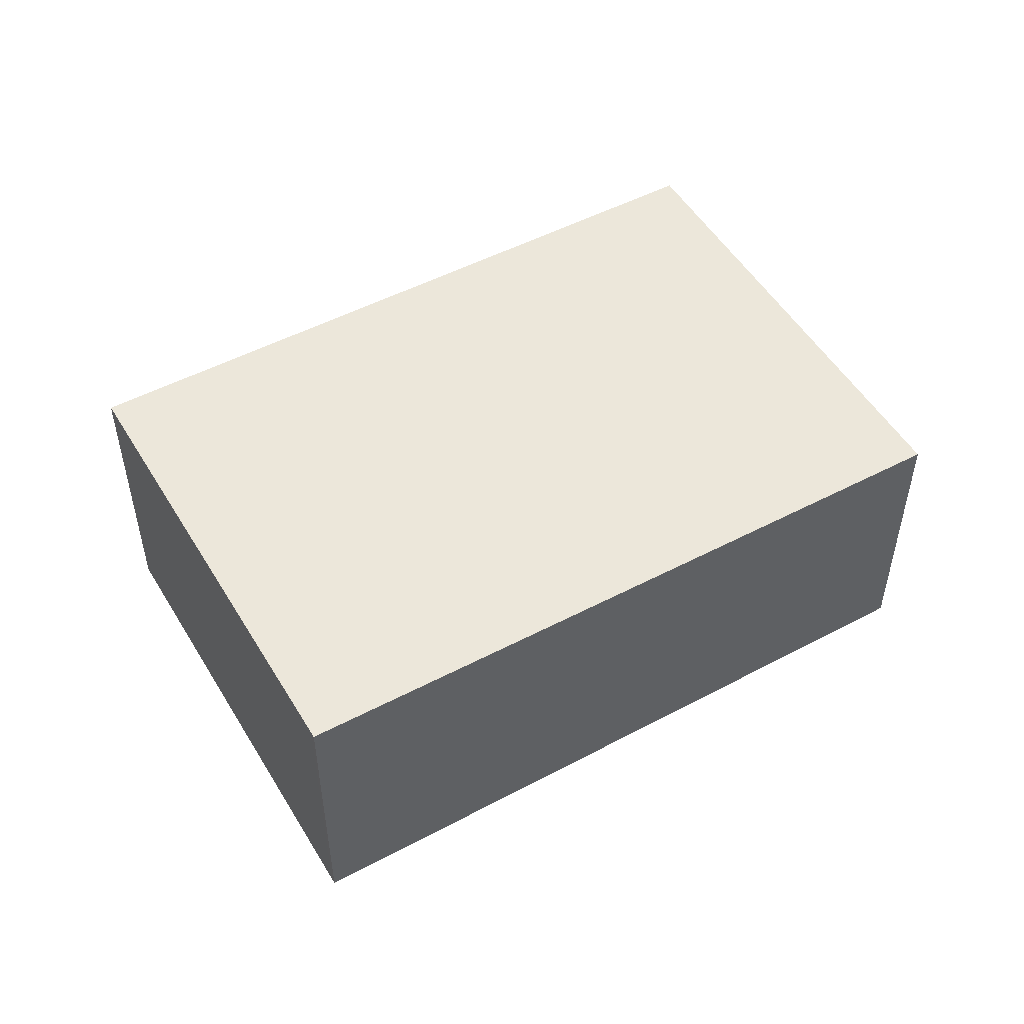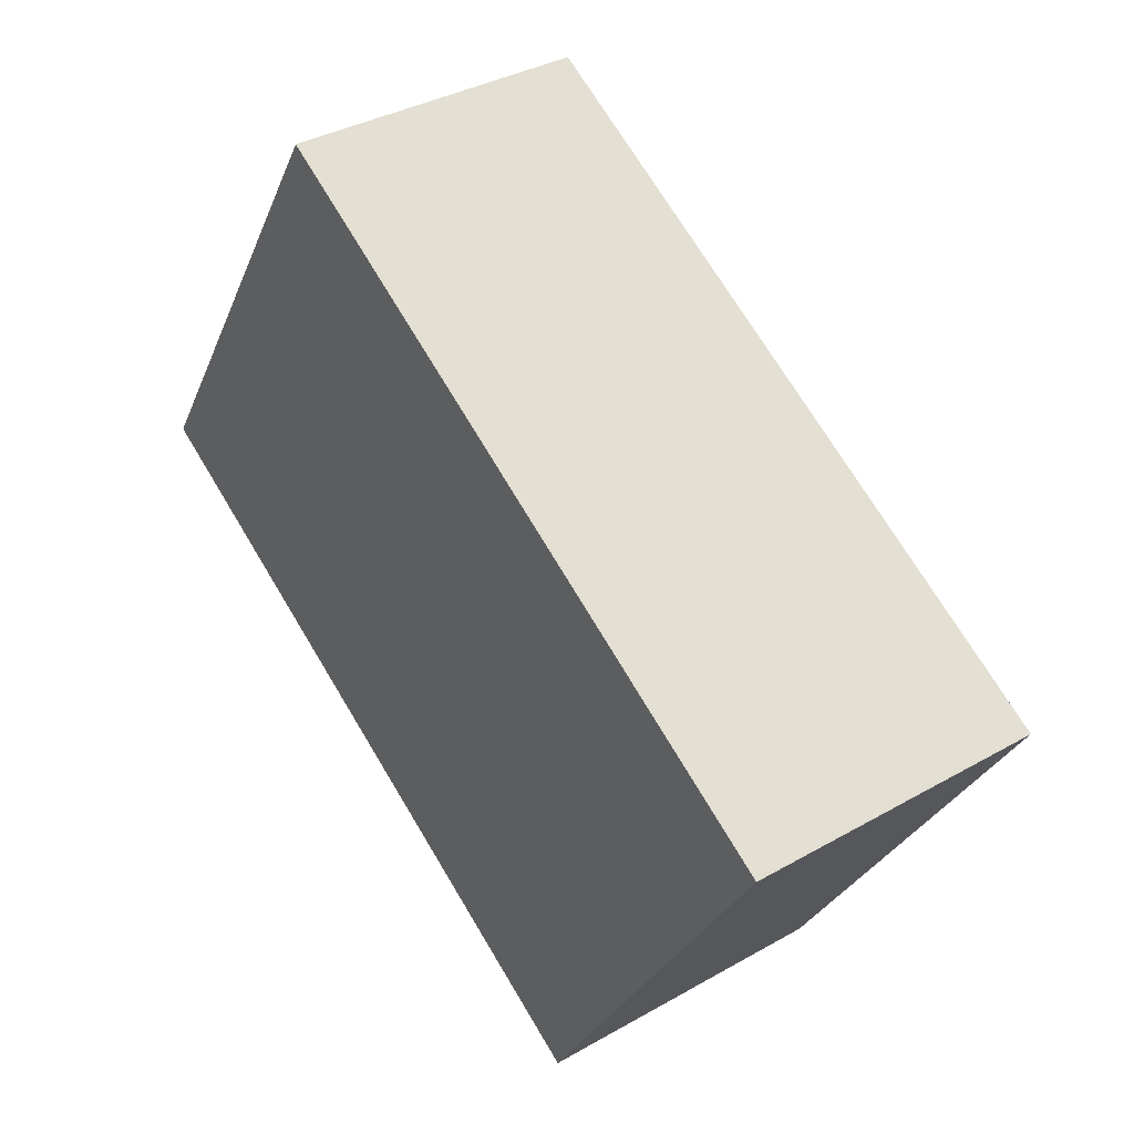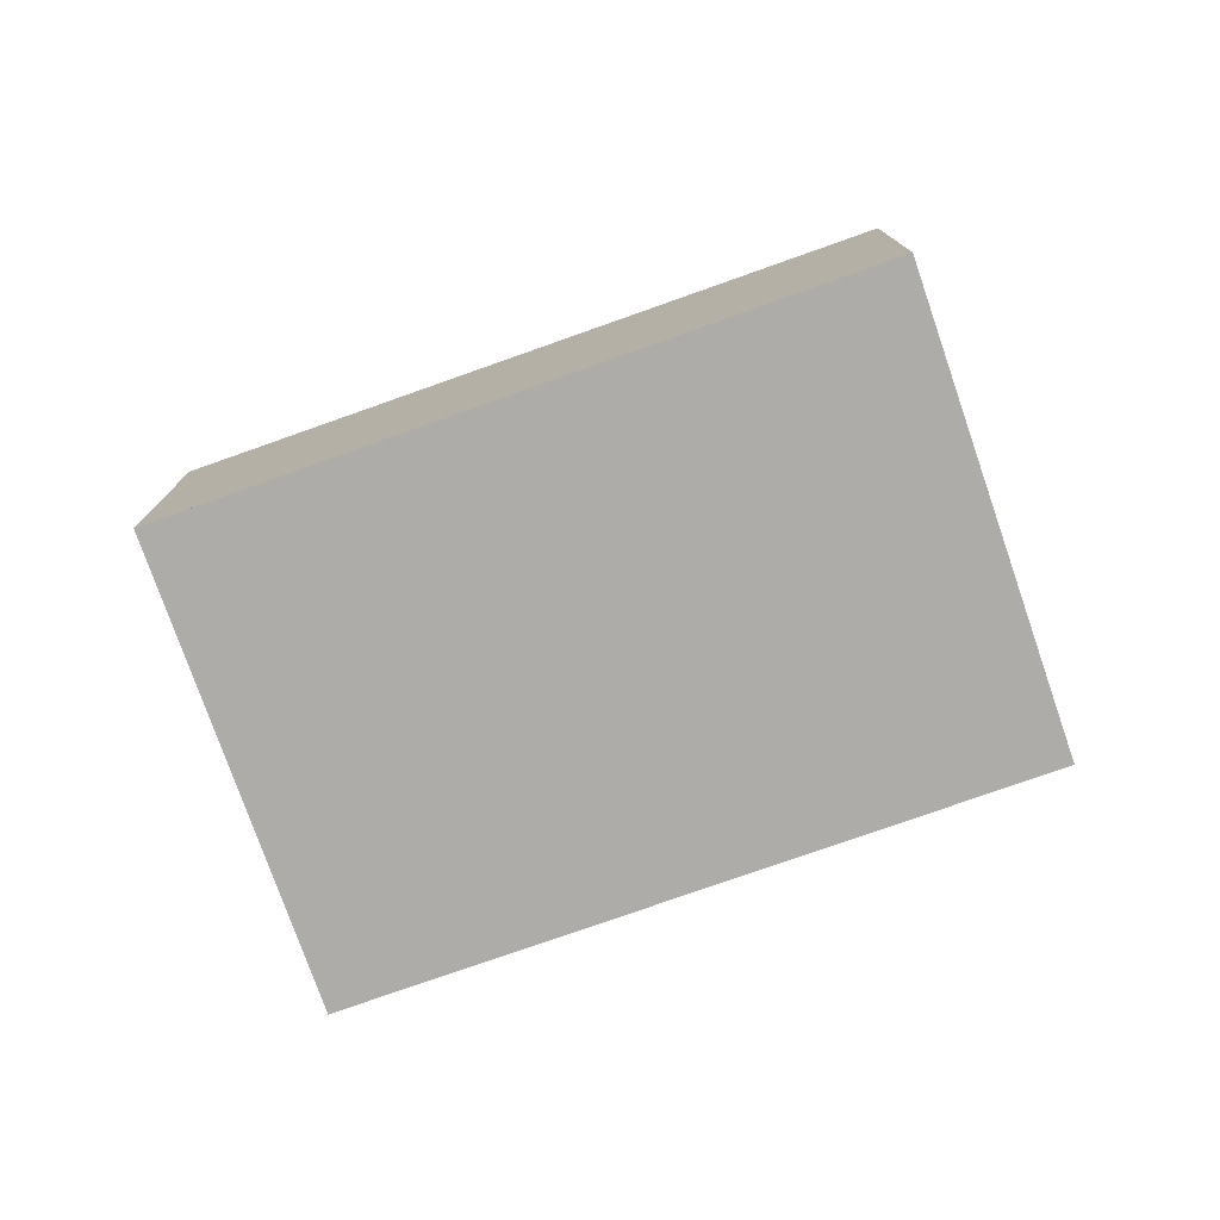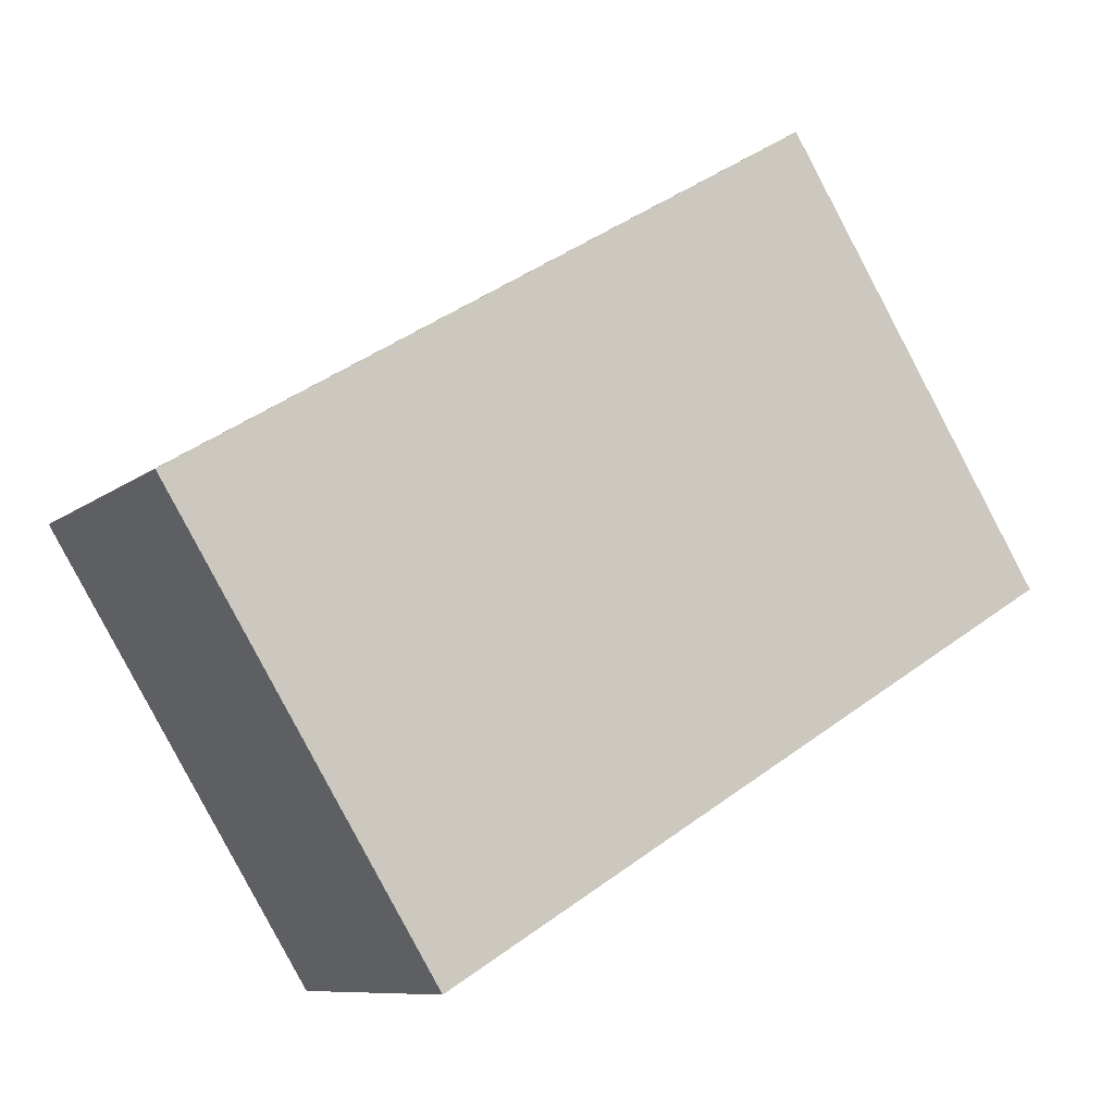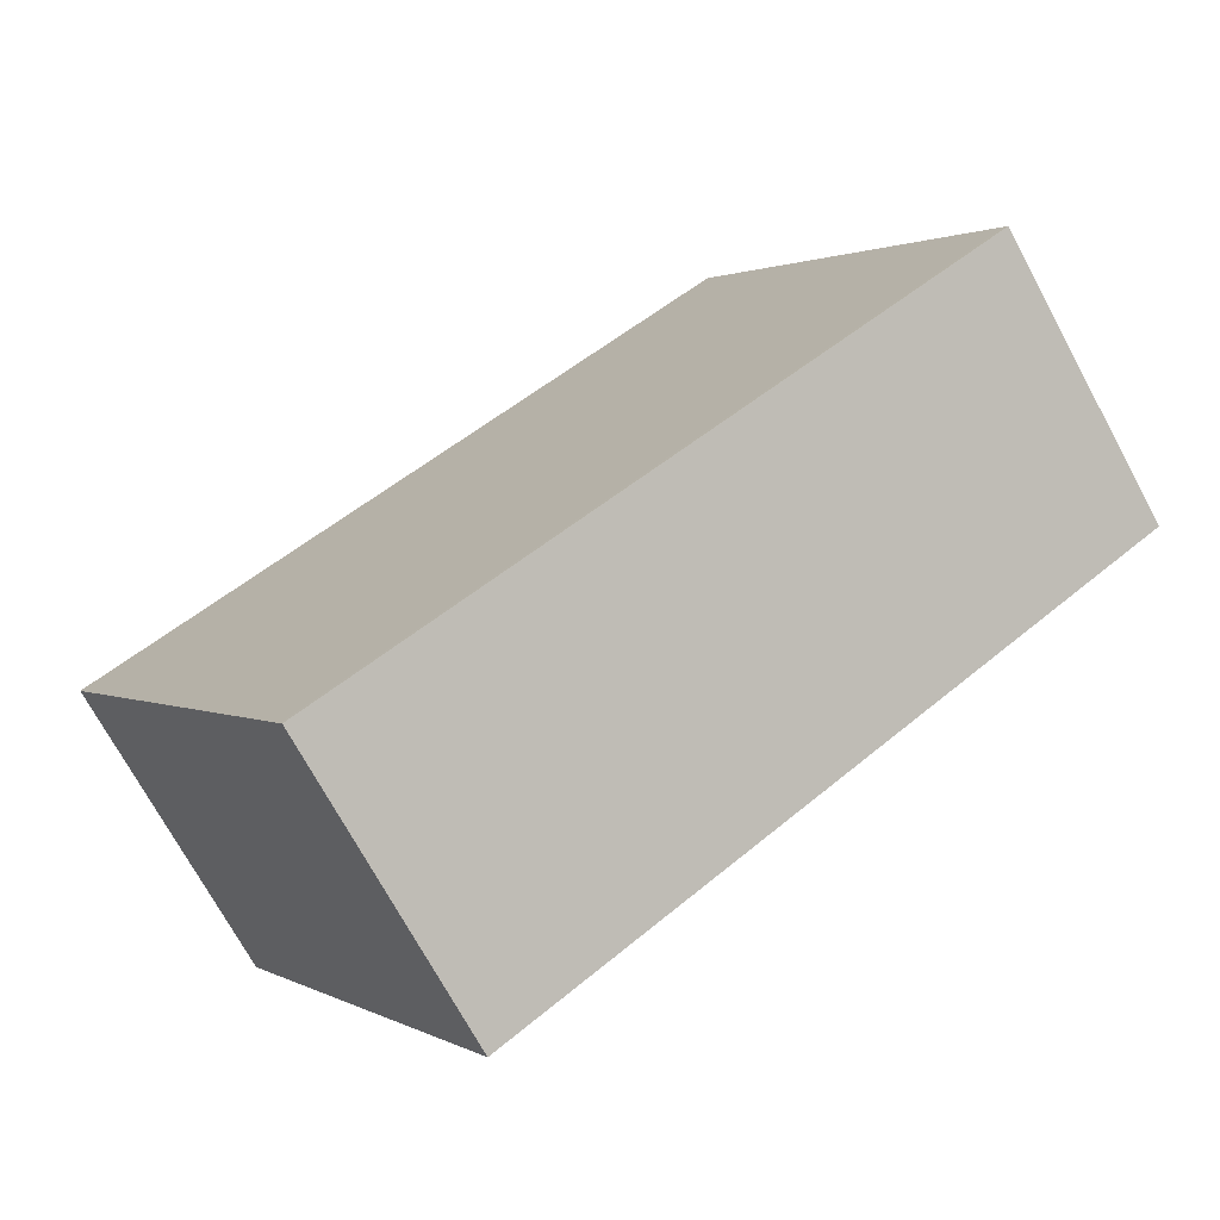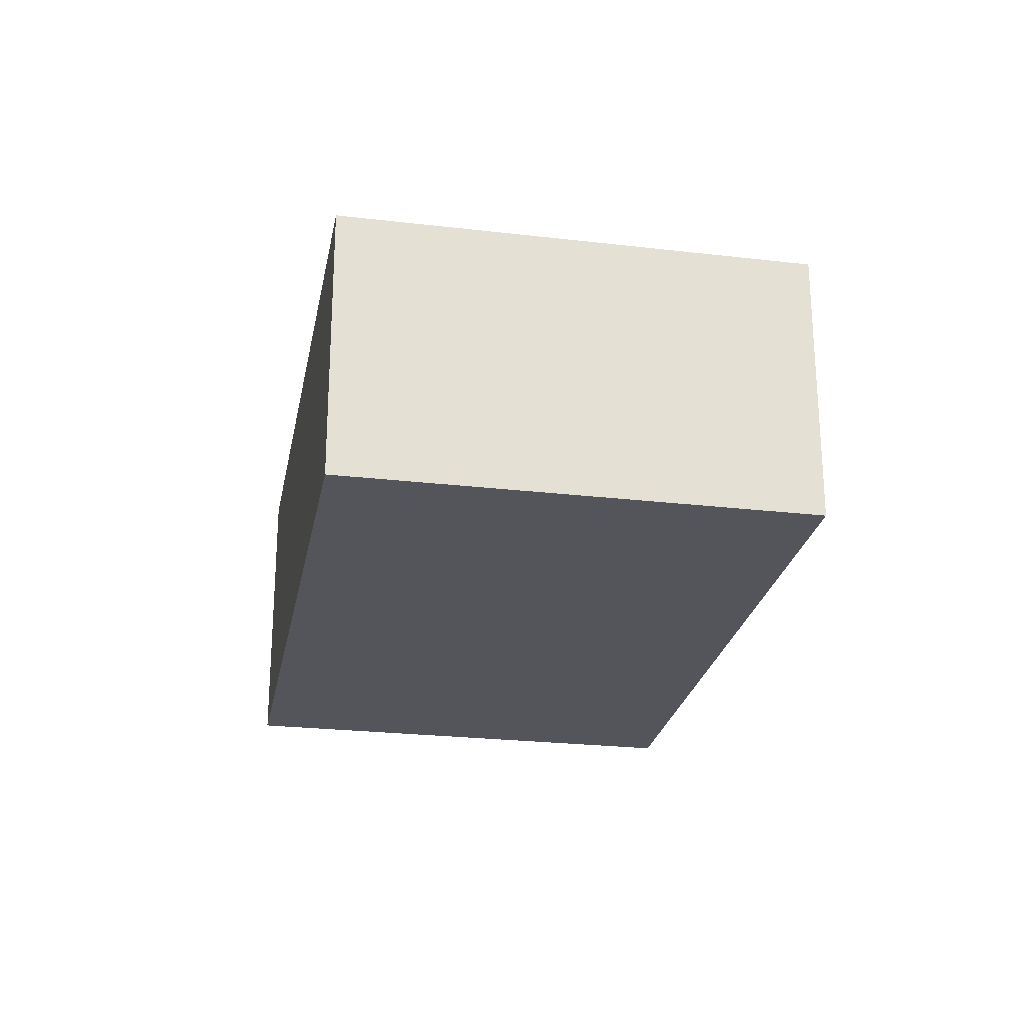
<metadata>
{"format":"obj","ext":"obj","renderer":"f3d","projection":"perspective","resolution":1024,"background":"white","views":[{"elev":51.9,"azim":1.3,"up":"+Z"},{"elev":35.8,"azim":-127.0,"up":"+Y"},{"elev":-77.0,"azim":50.9,"up":"+Z"},{"elev":-9.0,"azim":-27.5,"up":"+Y"},{"elev":-72.2,"azim":28.5,"up":"+Y"},{"elev":-24.9,"azim":111.0,"up":"+Z"}]}
</metadata>
<code>
v -2036 -607.6 1.249
v -2033 -606 1.202
v -2032 -607.8 1.203
v -2035 -609.4 1.25
v -2032 -607.8 1.203
v -2033 -606 1.203
v -2033 -606.1 1.203
v -2036 -607.6 1.249
v -2033 -606 1.202
v -2036 -607.6 1.249
v -2035 -609.4 1.249
v -2036 -607.6 1.249
v -2032 -607.8 1.203
v -2035 -609.3 1.249
v -2035 -609.4 1.25
v -2032 -607.8 1.203
v -2036 -607.6 1.249
v -2036 -607.6 1.249
v -2036 -607.6 0
v -2036 -607.6 0
v -2033 -606 1.202
v -2033 -606 1.202
v -2033 -606 0
v -2033 -606 0
v -2032 -607.8 1.203
v -2032 -607.8 1.203
v -2032 -607.8 0
v -2032 -607.8 0
v -2035 -609.4 1.25
v -2035 -609.4 1.25
v -2035 -609.4 -2.22e-16
v -2035 -609.4 0
v -2035 -609.4 1.249
v -2032 -607.8 1.203
v -2032 -607.8 0
v -2035 -609.4 0
v -2033 -606 1.202
v -2033 -606 1.203
v -2033 -606 0
v -2033 -606 0
v -2036 -607.6 1.249
v -2036 -607.6 1.249
v -2036 -607.6 0
v -2036 -607.6 0
v -2032 -607.8 1.203
v -2033 -606 1.202
v -2033 -606 0
v -2032 -607.8 0
v -2035 -609.4 1.25
v -2035 -609.4 1.249
v -2035 -609.4 0
v -2035 -609.4 -2.22e-16
v -2033 -606 1.203
v -2036 -607.6 1.249
v -2036 -607.6 0
v -2033 -606 0
v -2036 -607.6 1.249
v -2035 -609.4 1.25
v -2035 -609.4 0
v -2036 -607.6 0
v -2032 -607.8 1.203
v -2032 -607.8 1.203
v -2032 -607.8 0
v -2032 -607.8 0
v -2036 -607.6 0
v -2033 -606 0
v -2032 -607.8 0
v -2035 -609.4 0
f 7 6 2 9
f 10 8 1 12
f 15 8 10 14
f 13 7 9 16
f 14 10 7 13
f 12 6 7 10
f 13 5 11 14
f 14 11 4 15
f 16 3 5 13
f 18 19 20 17
f 22 23 24 21
f 26 27 28 25
f 30 31 32 29
f 34 35 36 33
f 38 39 40 37
f 42 43 44 41
f 46 47 48 45
f 50 51 52 49
f 54 55 56 53
f 58 59 60 57
f 62 63 64 61
f 66 67 68 65

</code>
